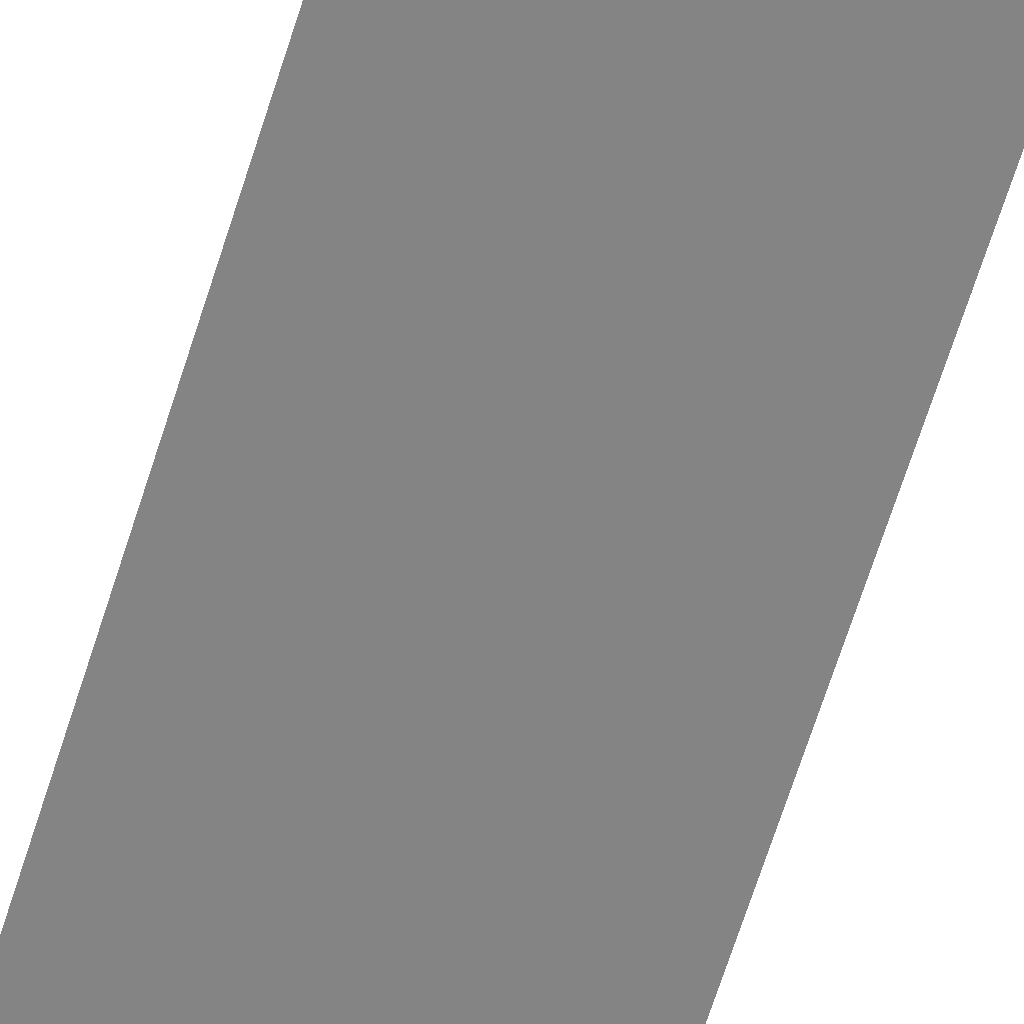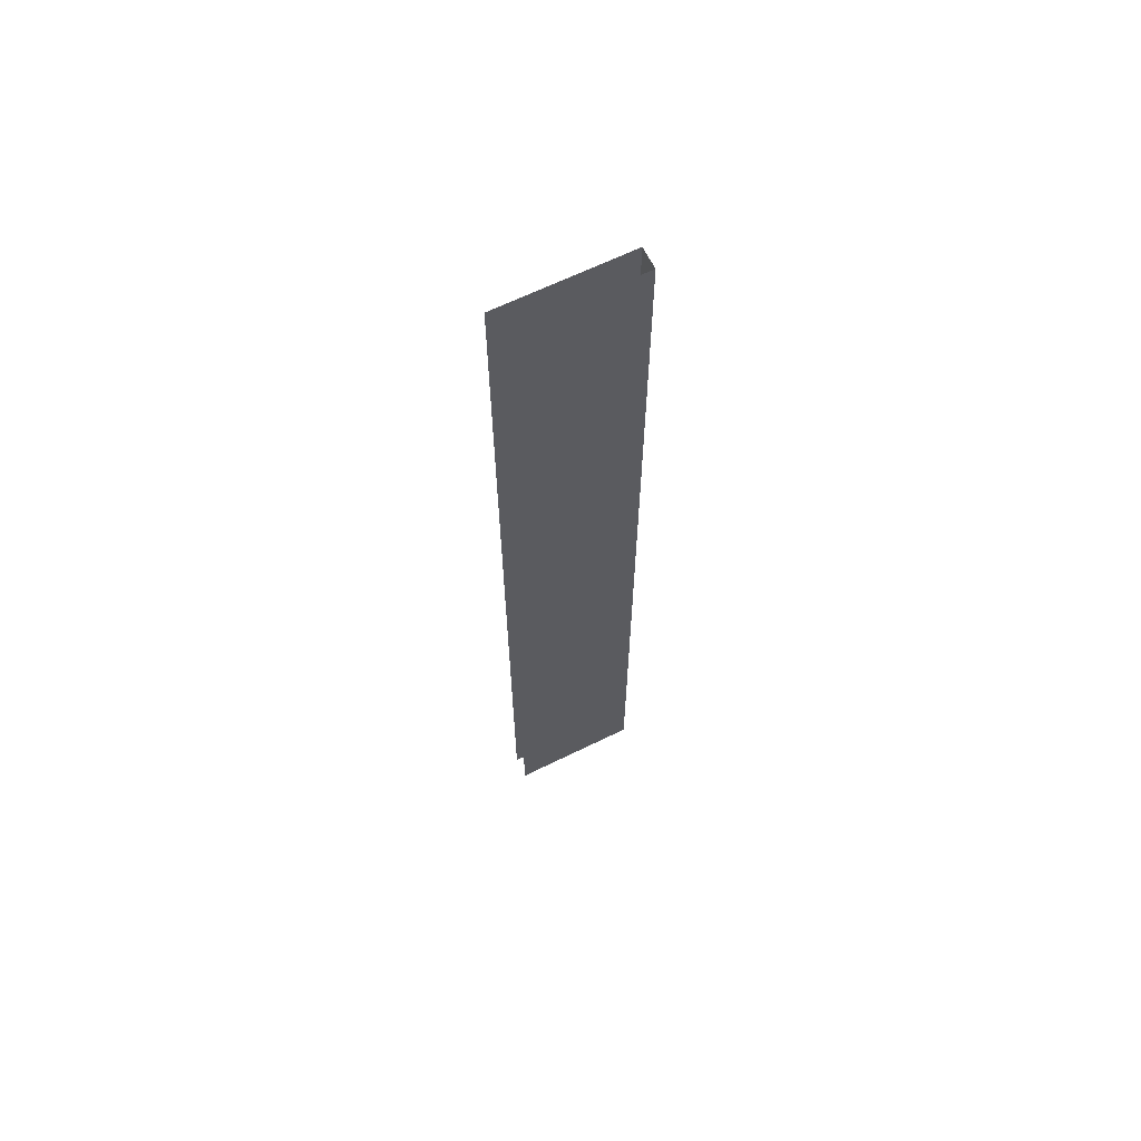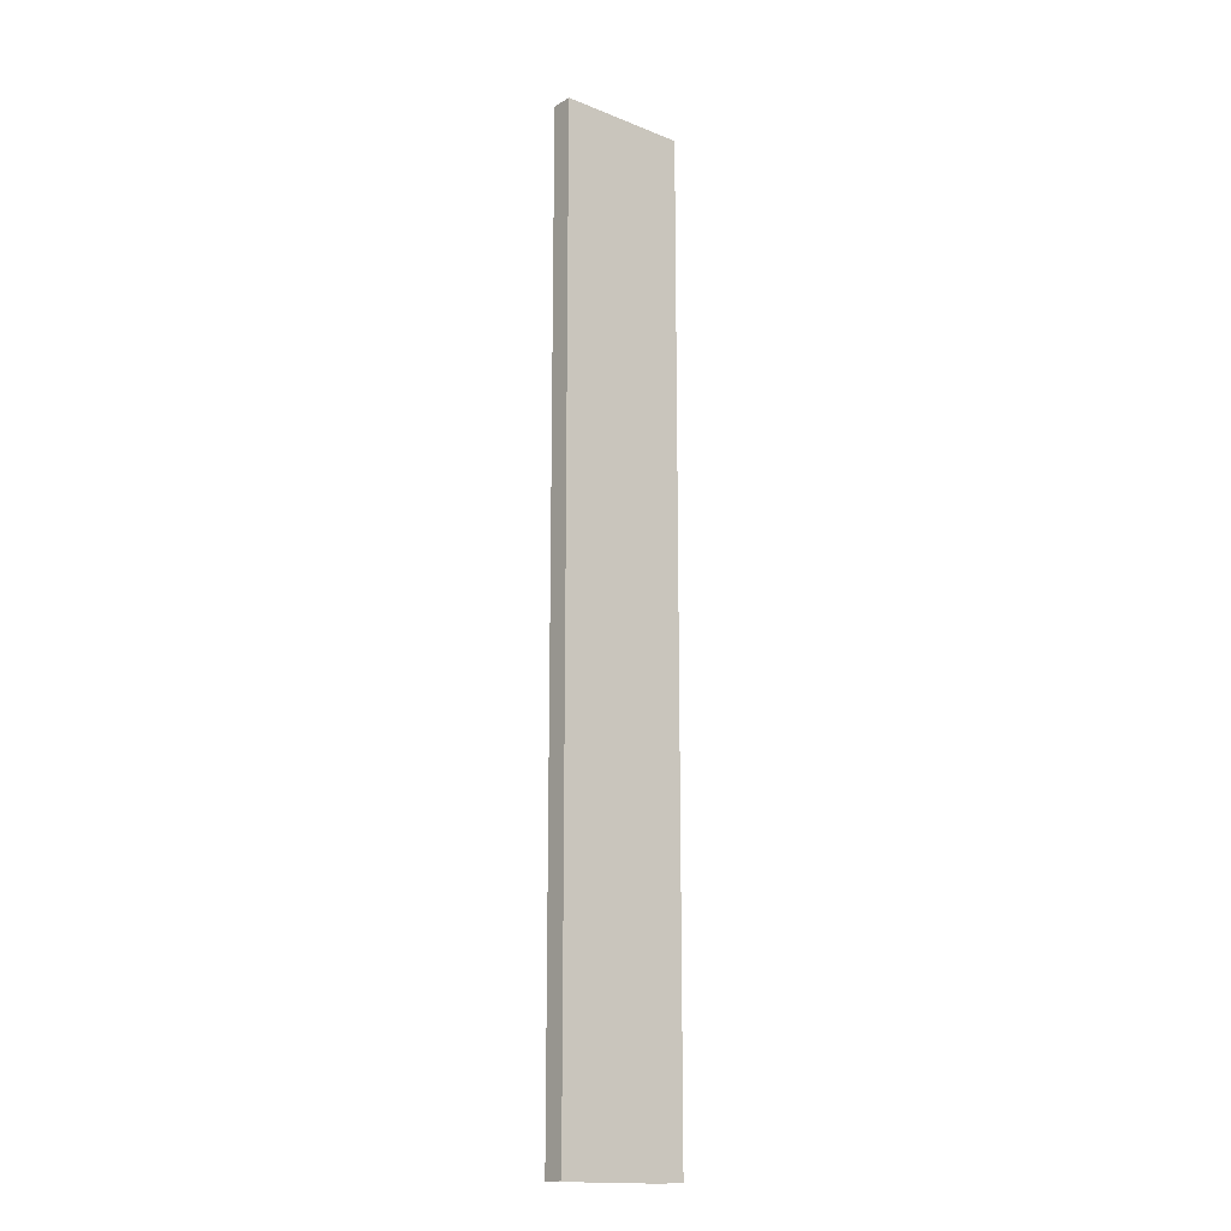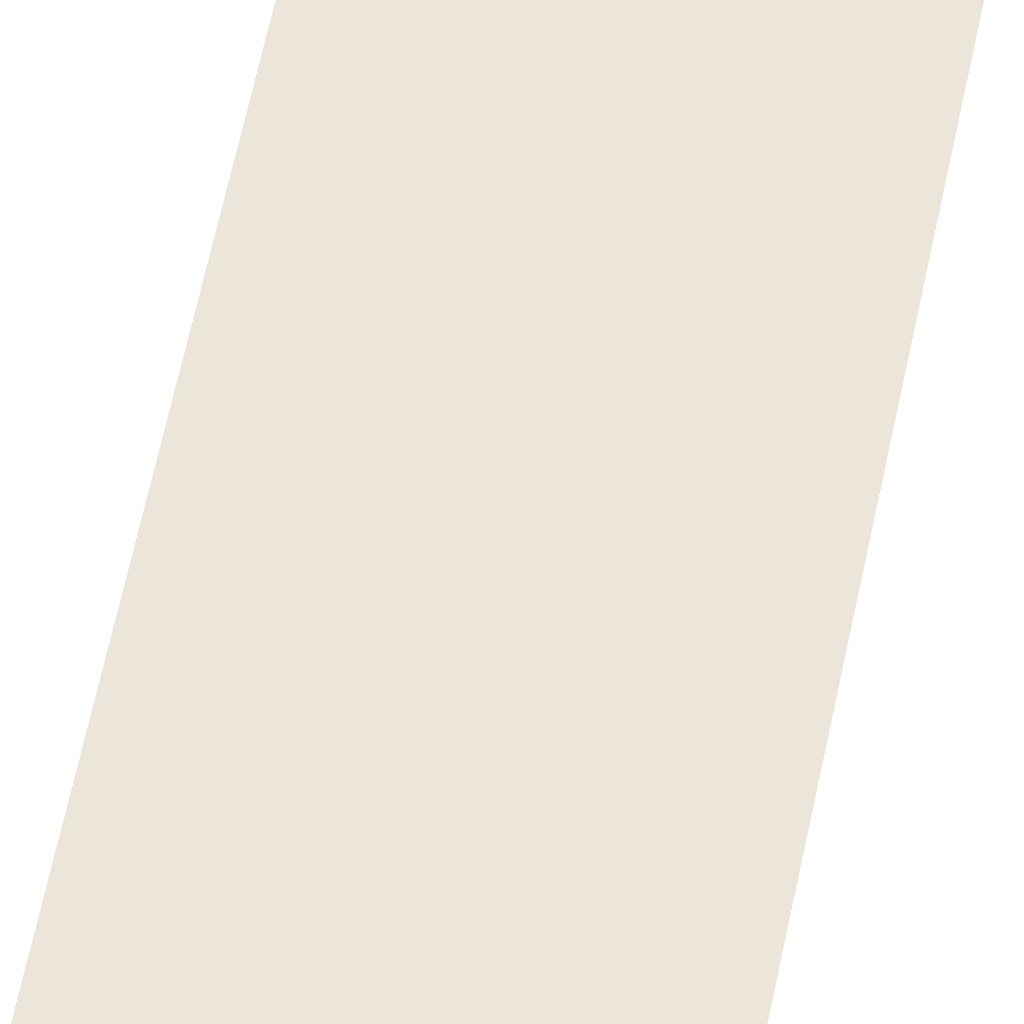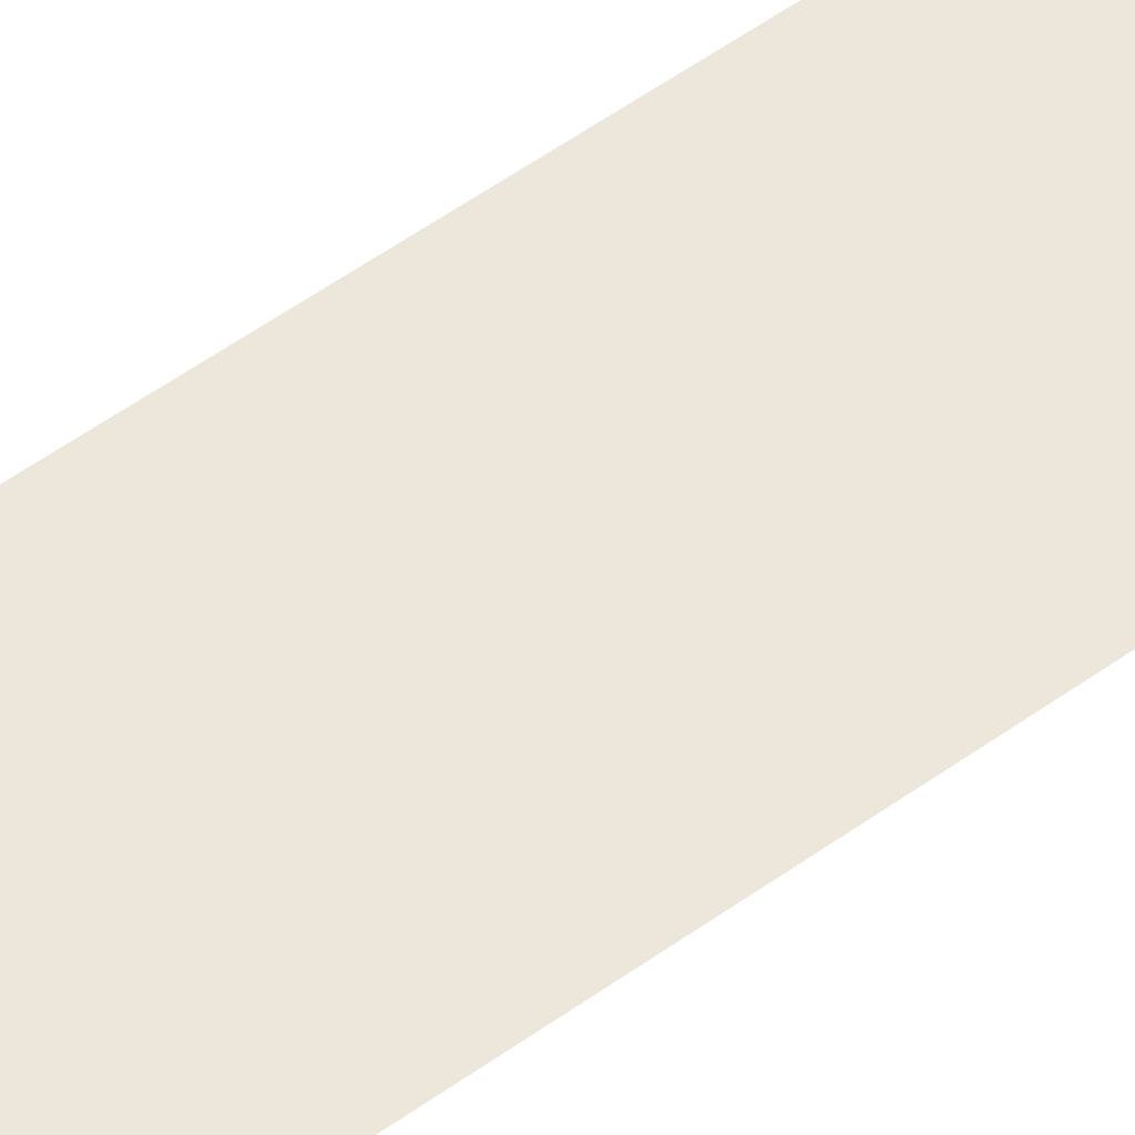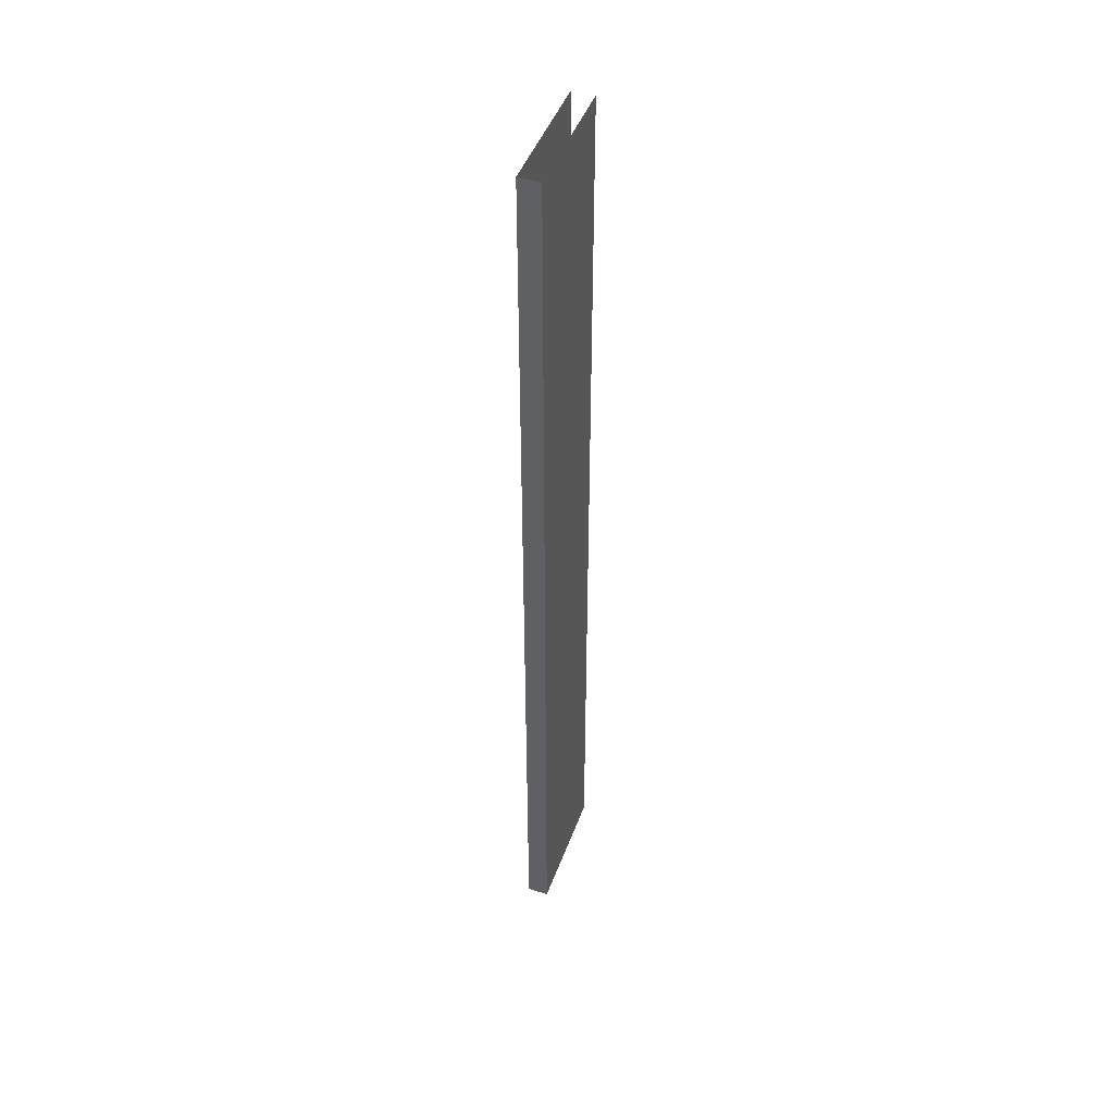
<metadata>
{"format":"obj","ext":"obj","renderer":"f3d","projection":"perspective","resolution":1024,"background":"white","views":[{"elev":-61.5,"azim":-16.8,"up":"+Y"},{"elev":65.0,"azim":-26.3,"up":"+Z"},{"elev":-16.2,"azim":140.7,"up":"+Z"},{"elev":56.6,"azim":-168.9,"up":"+Y"},{"elev":53.6,"azim":-127.7,"up":"+Y"},{"elev":46.1,"azim":109.6,"up":"+Z"}]}
</metadata>
<code>
o B_3_1/B_3/mesh14/mesh14-geometry#mesh14-geometry
v -0.2412 0.7008 0.4877
v -0.379 0.7008 -0.5456
v -0.379 0.7008 0.4877
v -0.2412 0.7008 -0.5456
v -0.2412 0.6778 -0.5456
v -0.2412 0.6778 0.4877
v -0.379 0.6778 -0.5456
v -0.379 0.6778 0.4877
f 1 2 3
f 2 1 4
f 1 5 4
f 5 1 6
f 6 7 5
f 7 6 8
f 3 2 1
f 4 1 2
f 4 5 1
f 6 1 5
f 5 7 6
f 8 6 7

</code>
